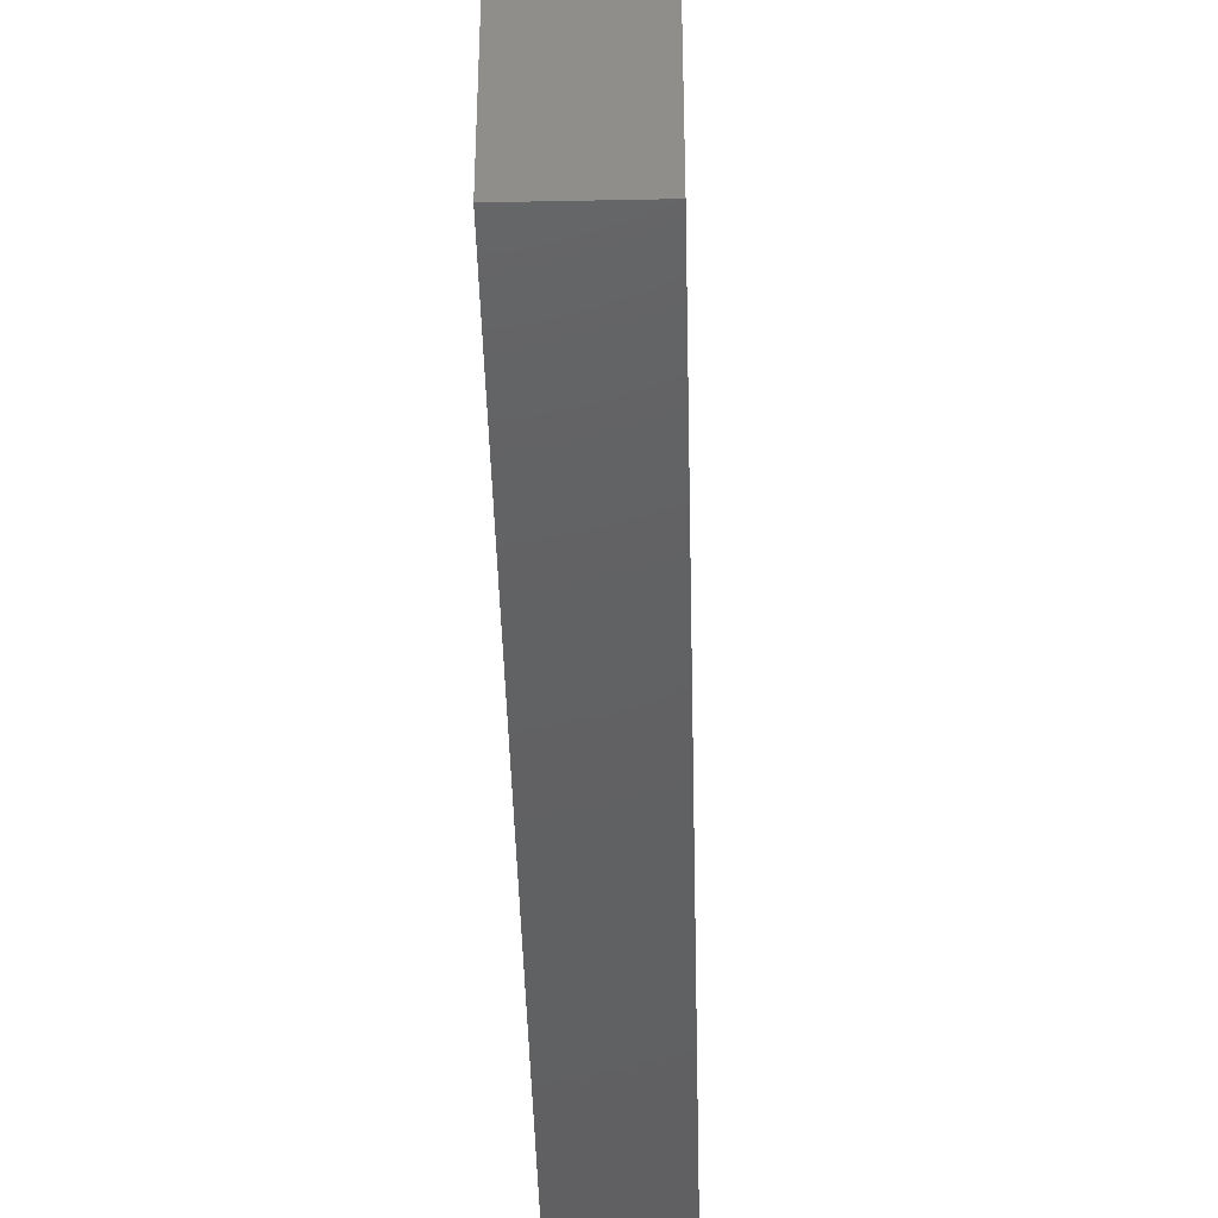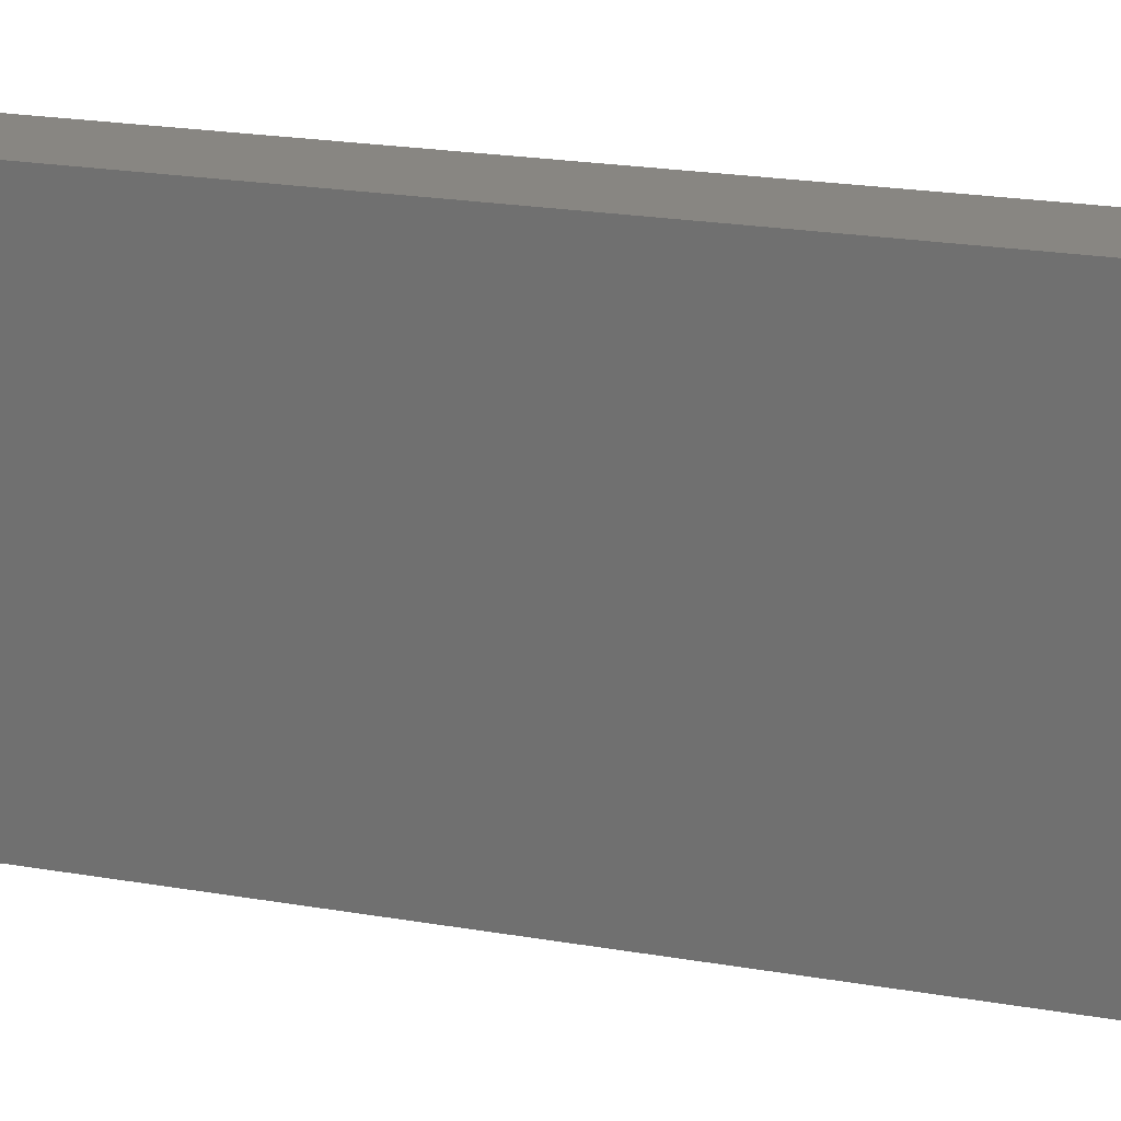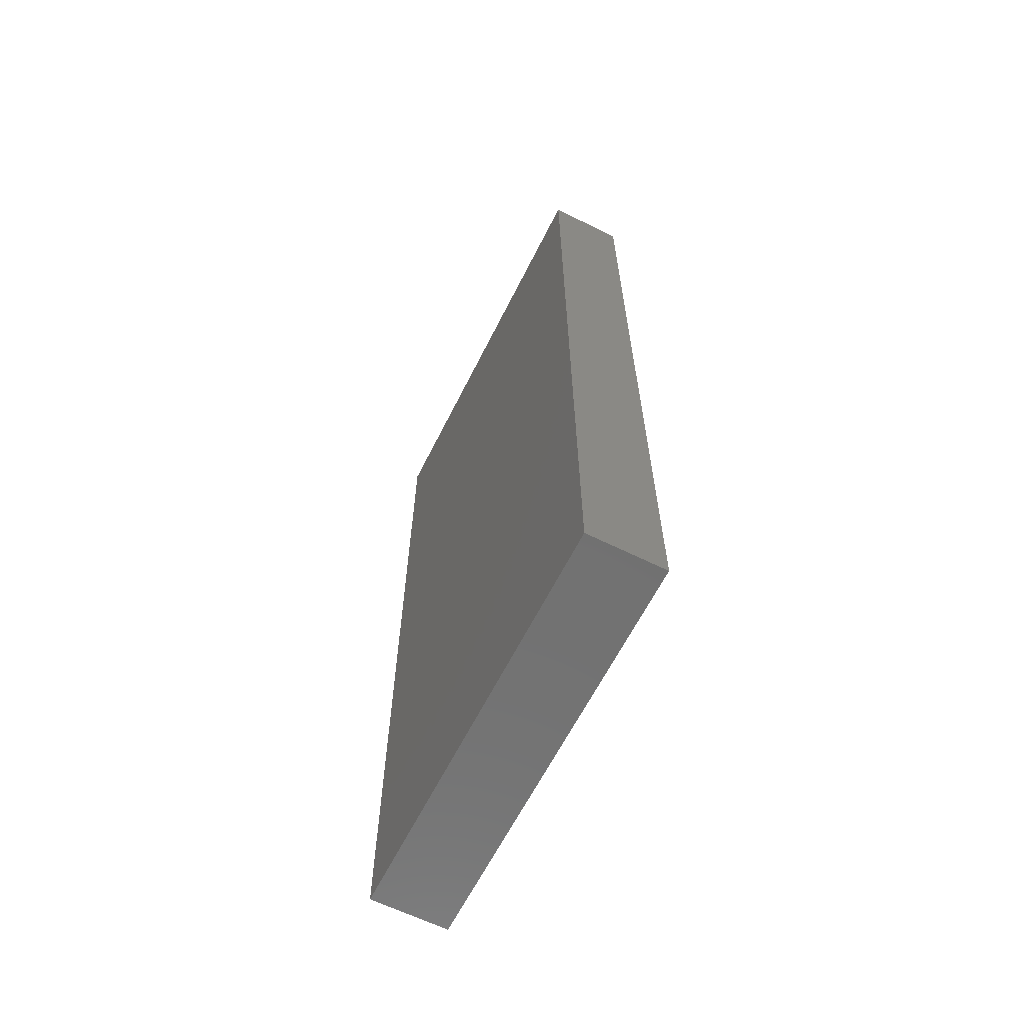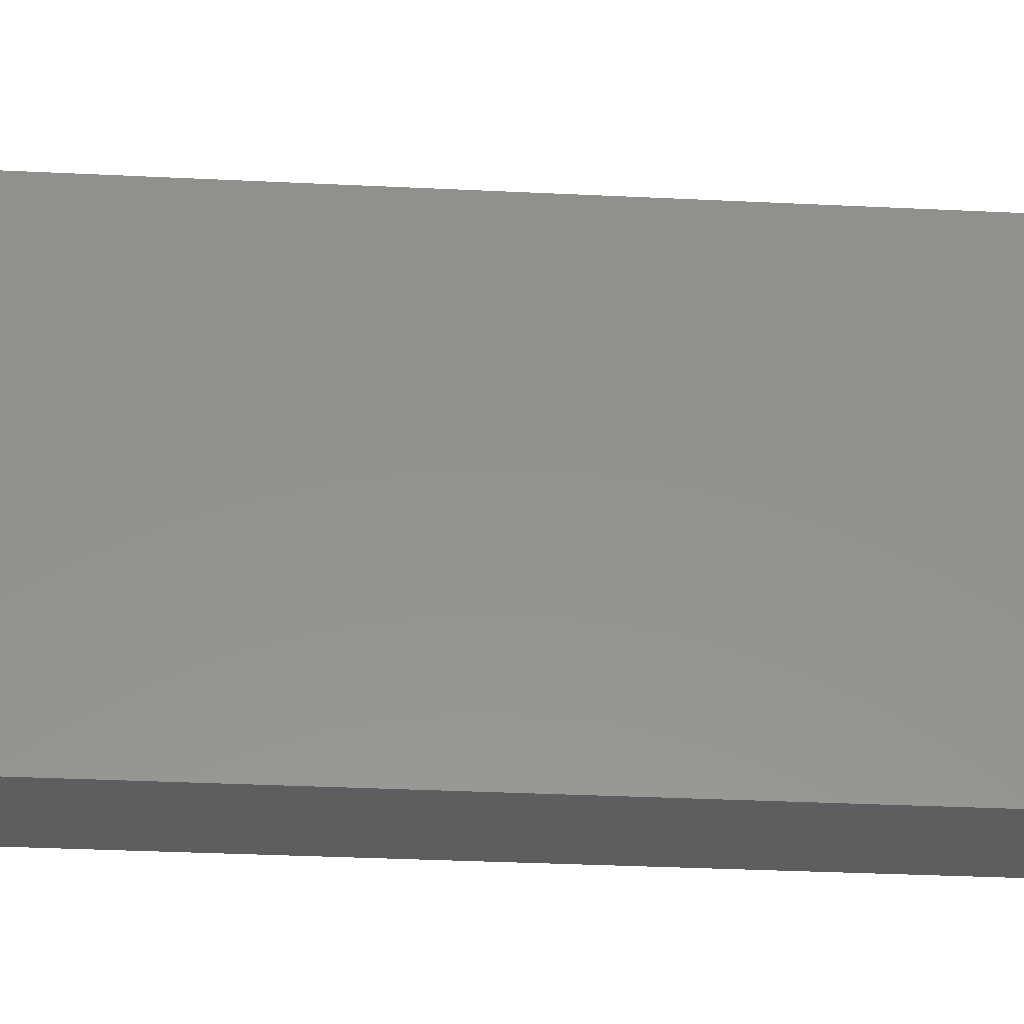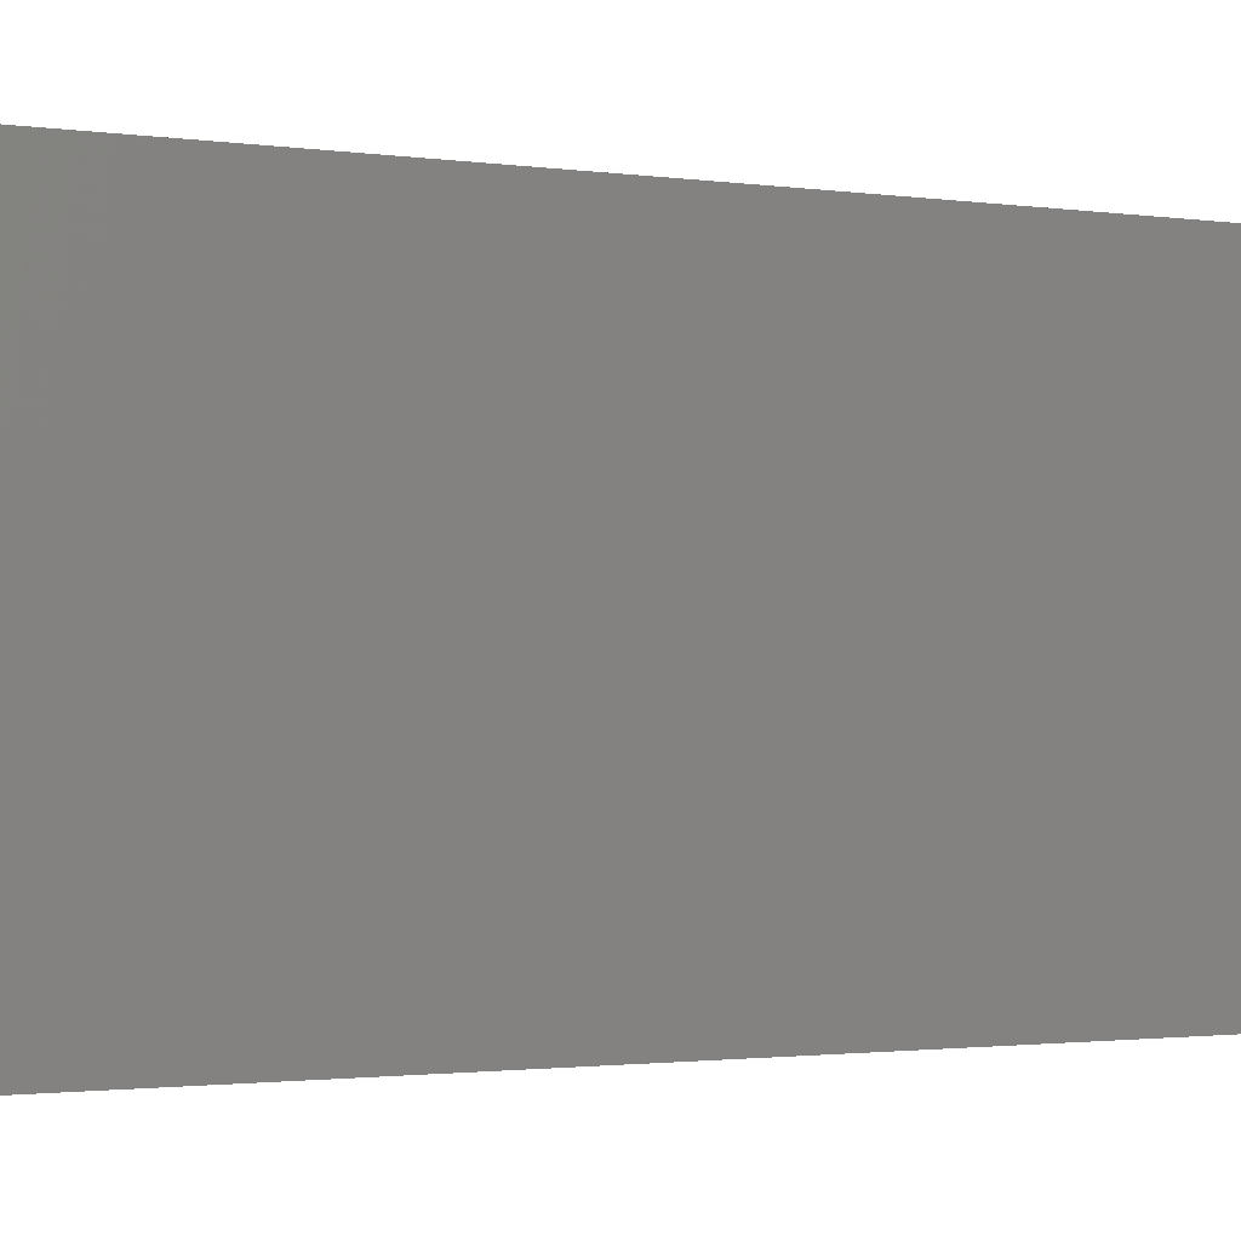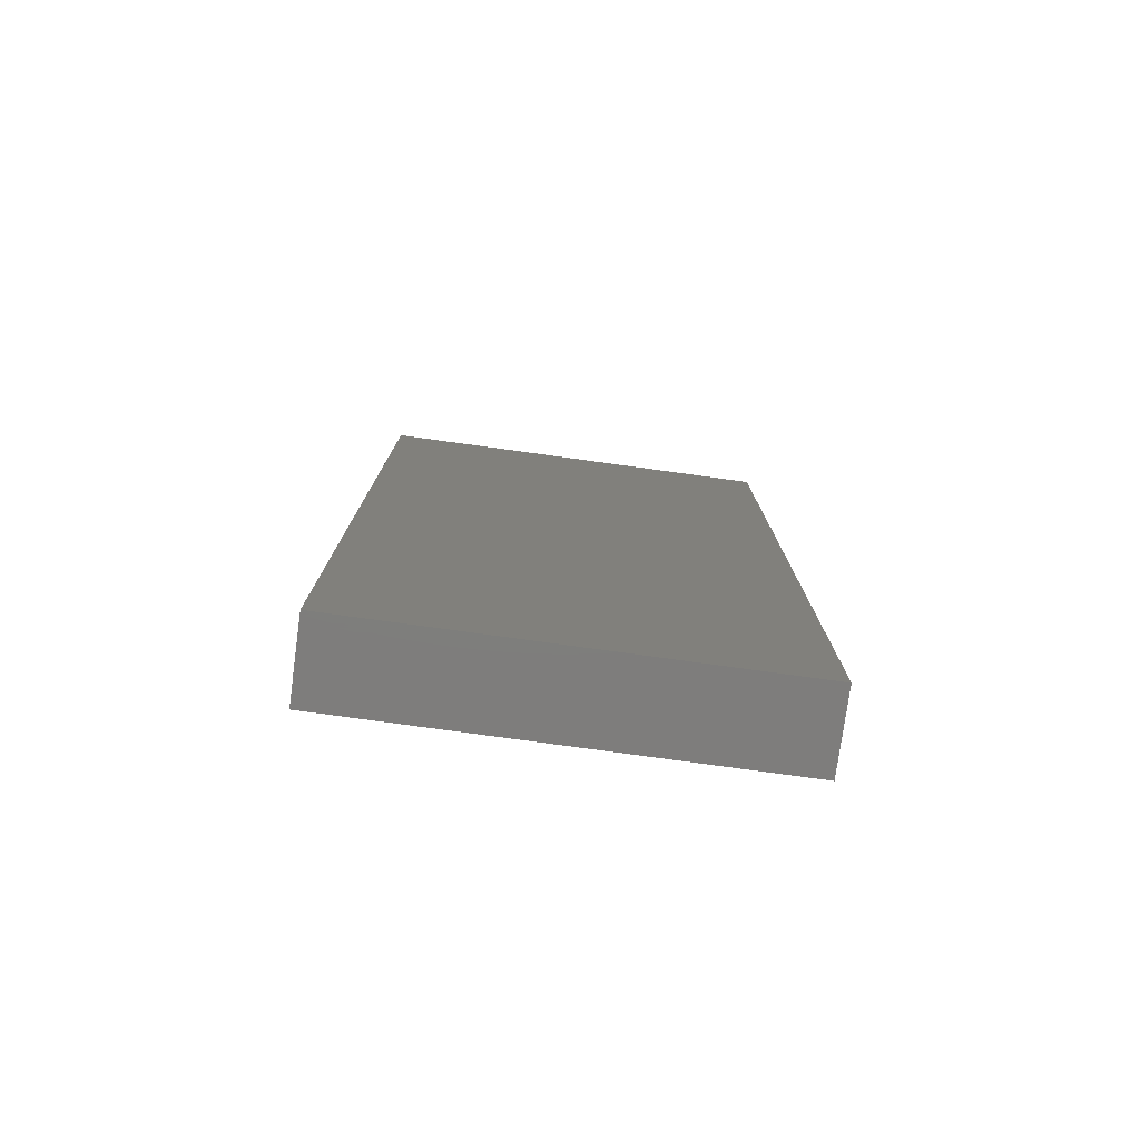
<metadata>
{"format":"stl","ext":"stl","renderer":"f3d","projection":"perspective","resolution":1024,"background":"white","views":[{"elev":-43.1,"azim":1.4,"up":"+Y"},{"elev":23.7,"azim":105.7,"up":"+Y"},{"elev":-63.3,"azim":153.4,"up":"+Z"},{"elev":-34.3,"azim":86.3,"up":"+Y"},{"elev":-1.5,"azim":-119.9,"up":"+Y"},{"elev":-77.6,"azim":-97.8,"up":"+Z"}]}
</metadata>
<code>
# stl→obj: 8 verts, 12 faces
v 0.2016 -0.1472 0.3887
v 0.2016 -0.1552 0.3887
v 0.2031 -0.1552 0.3887
v 0.2031 -0.1472 0.3887
v 0.2016 -0.1552 0.3717
v 0.2031 -0.1552 0.3717
v 0.2031 -0.1472 0.3717
v 0.2016 -0.1472 0.3717
f 1 2 3
f 1 3 4
f 3 5 6
f 2 5 3
f 4 6 7
f 3 6 4
f 7 1 4
f 8 1 7
f 8 2 1
f 5 2 8
f 8 7 6
f 8 6 5

</code>
